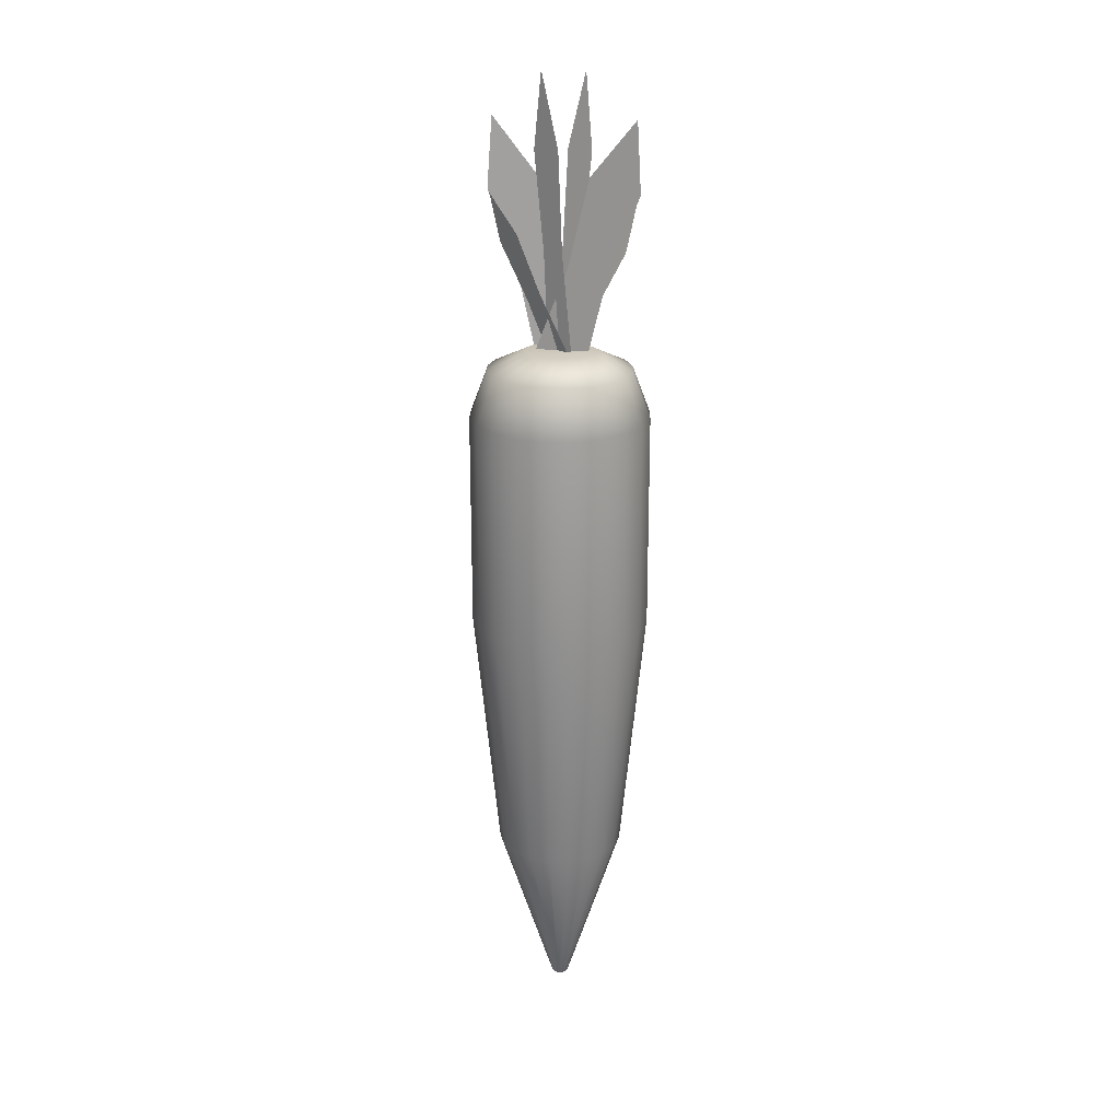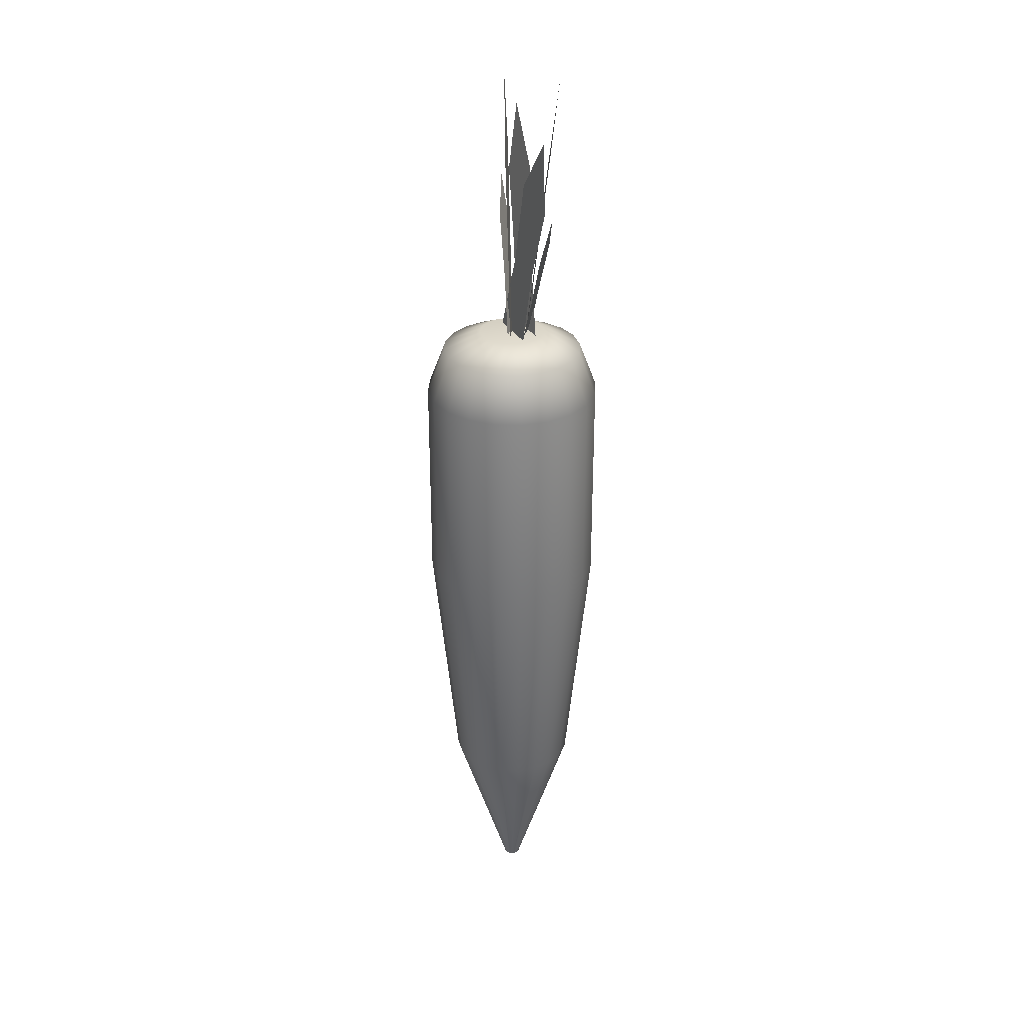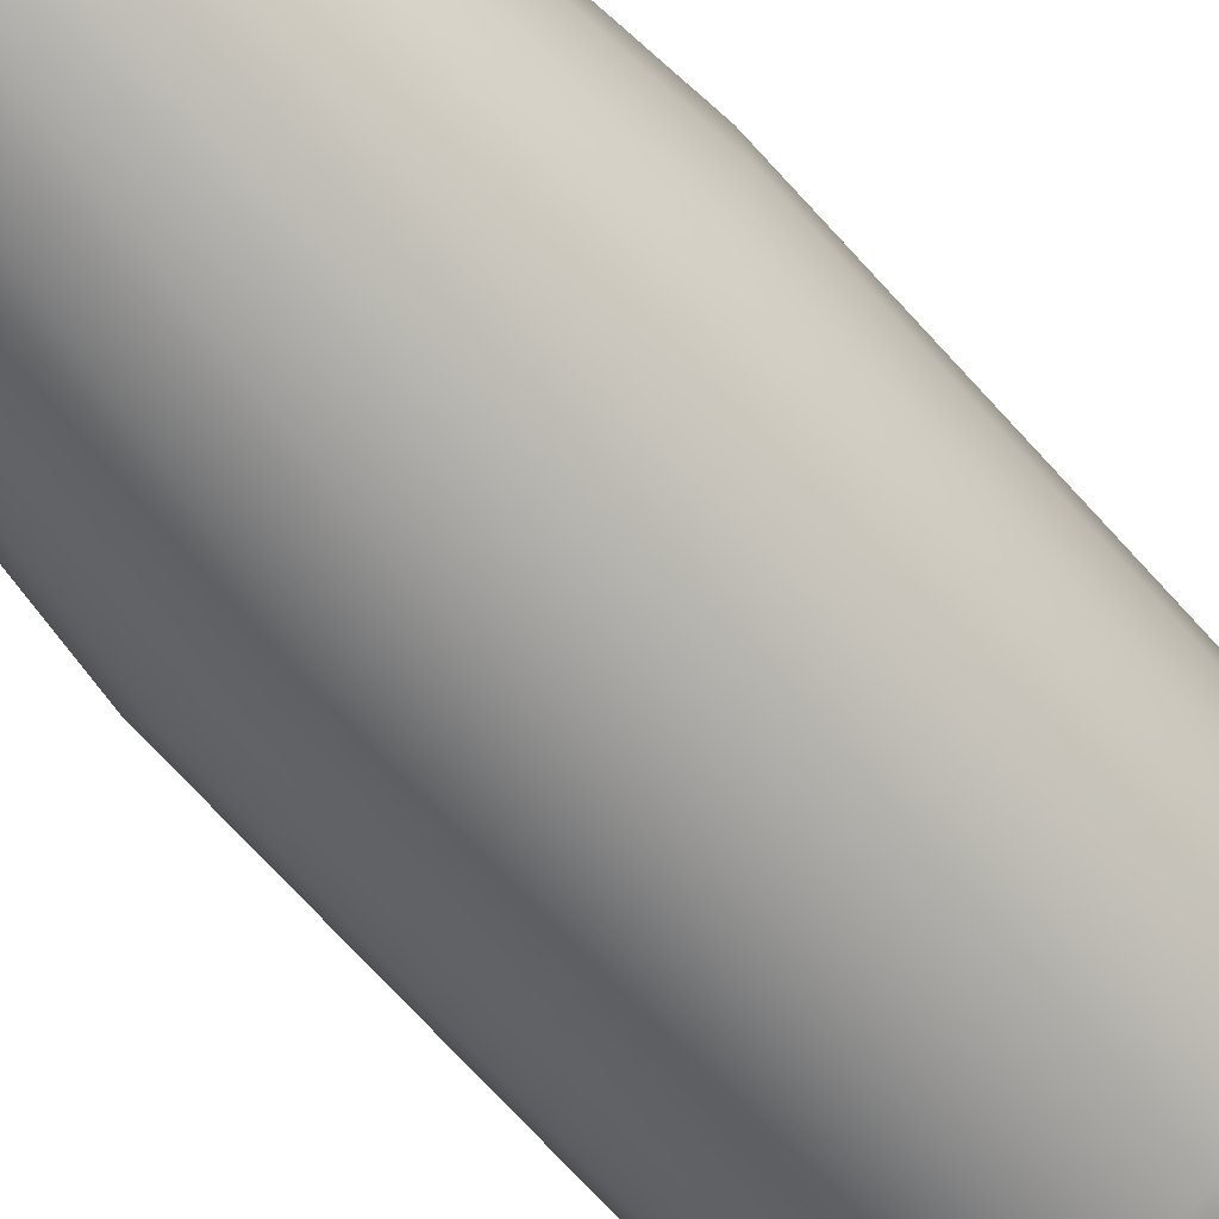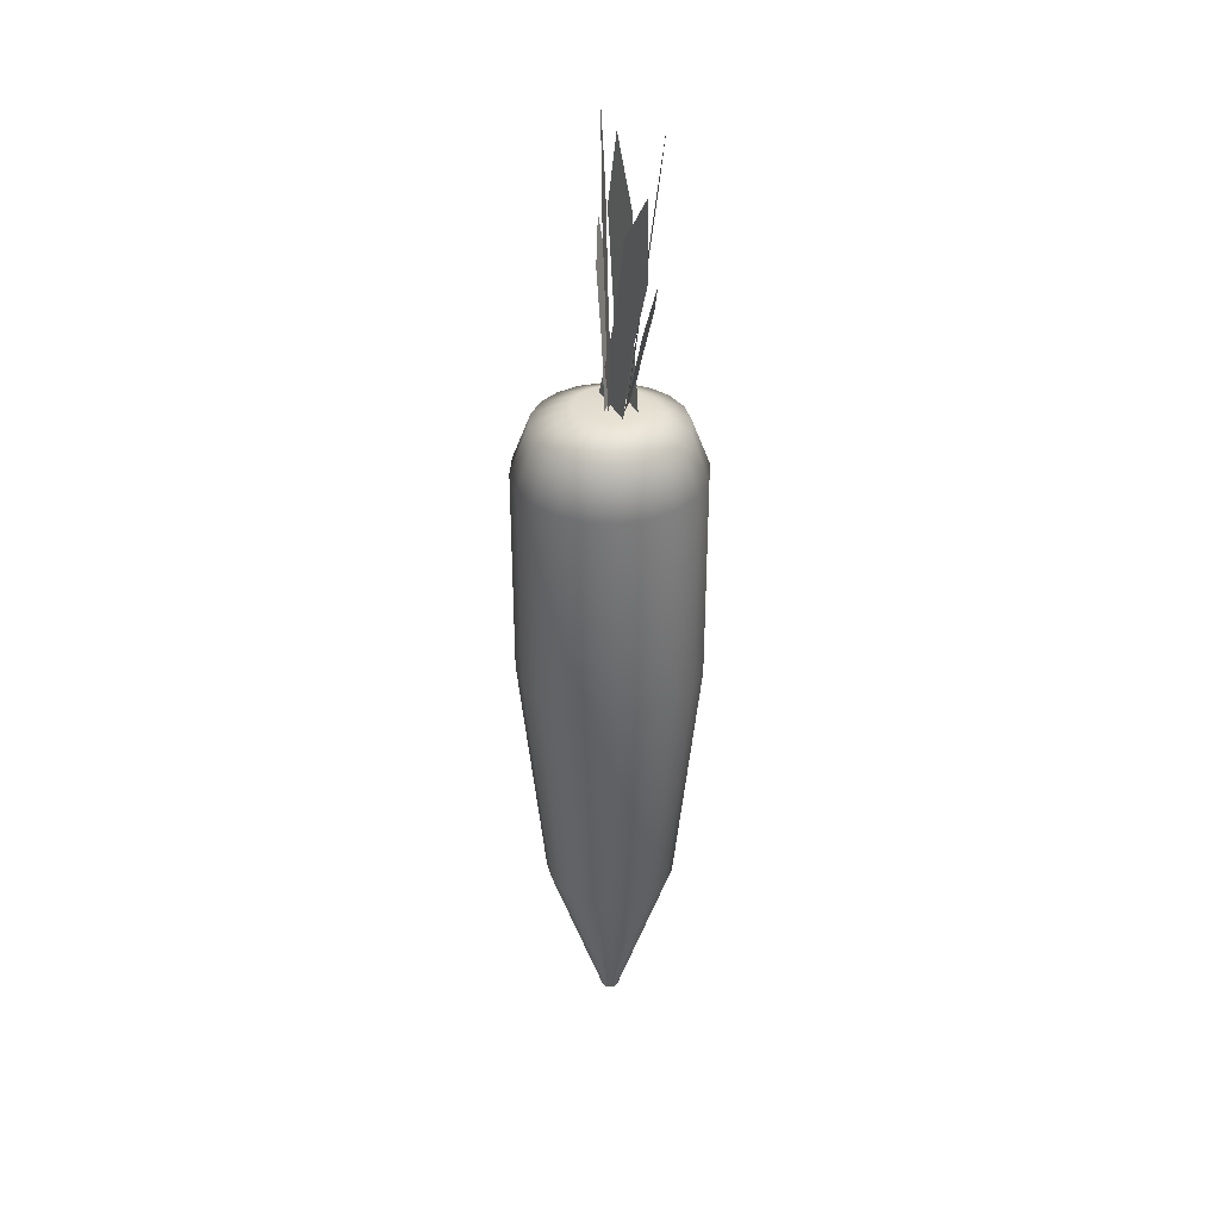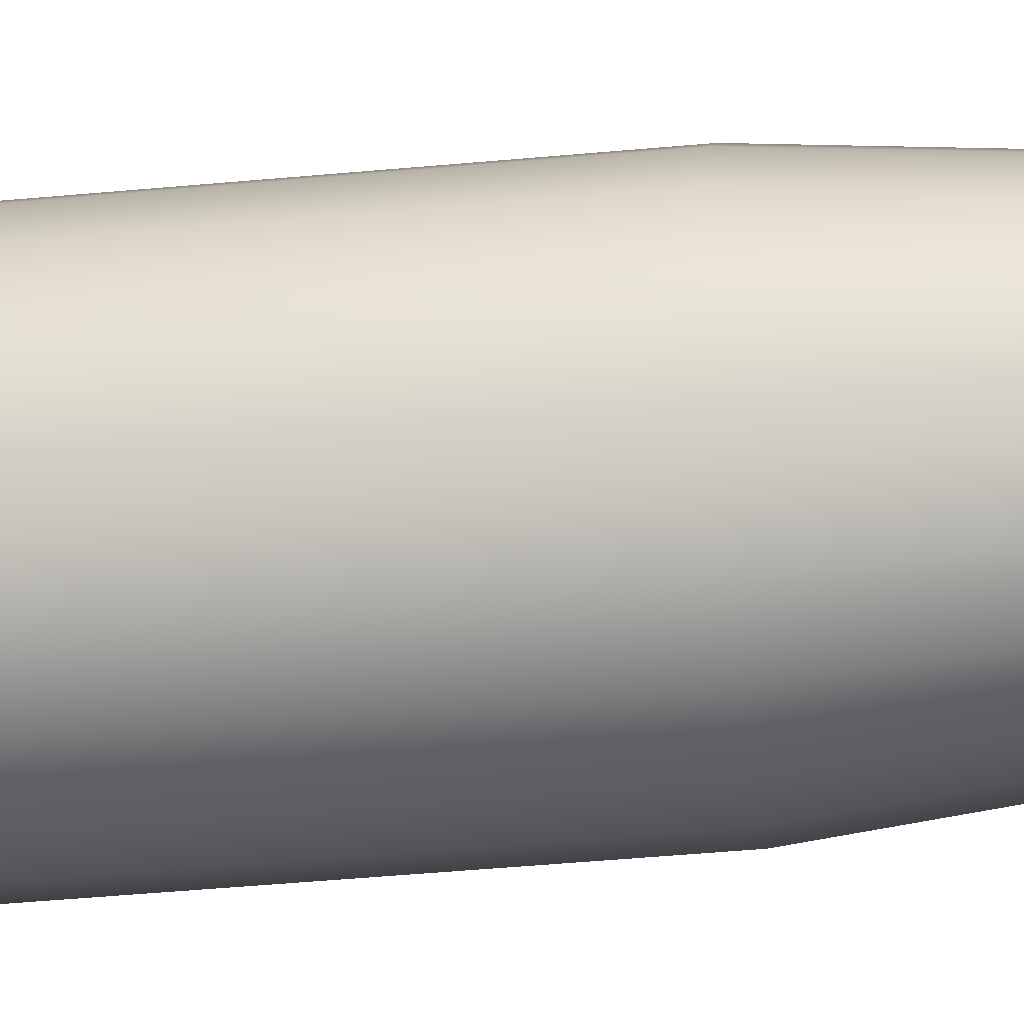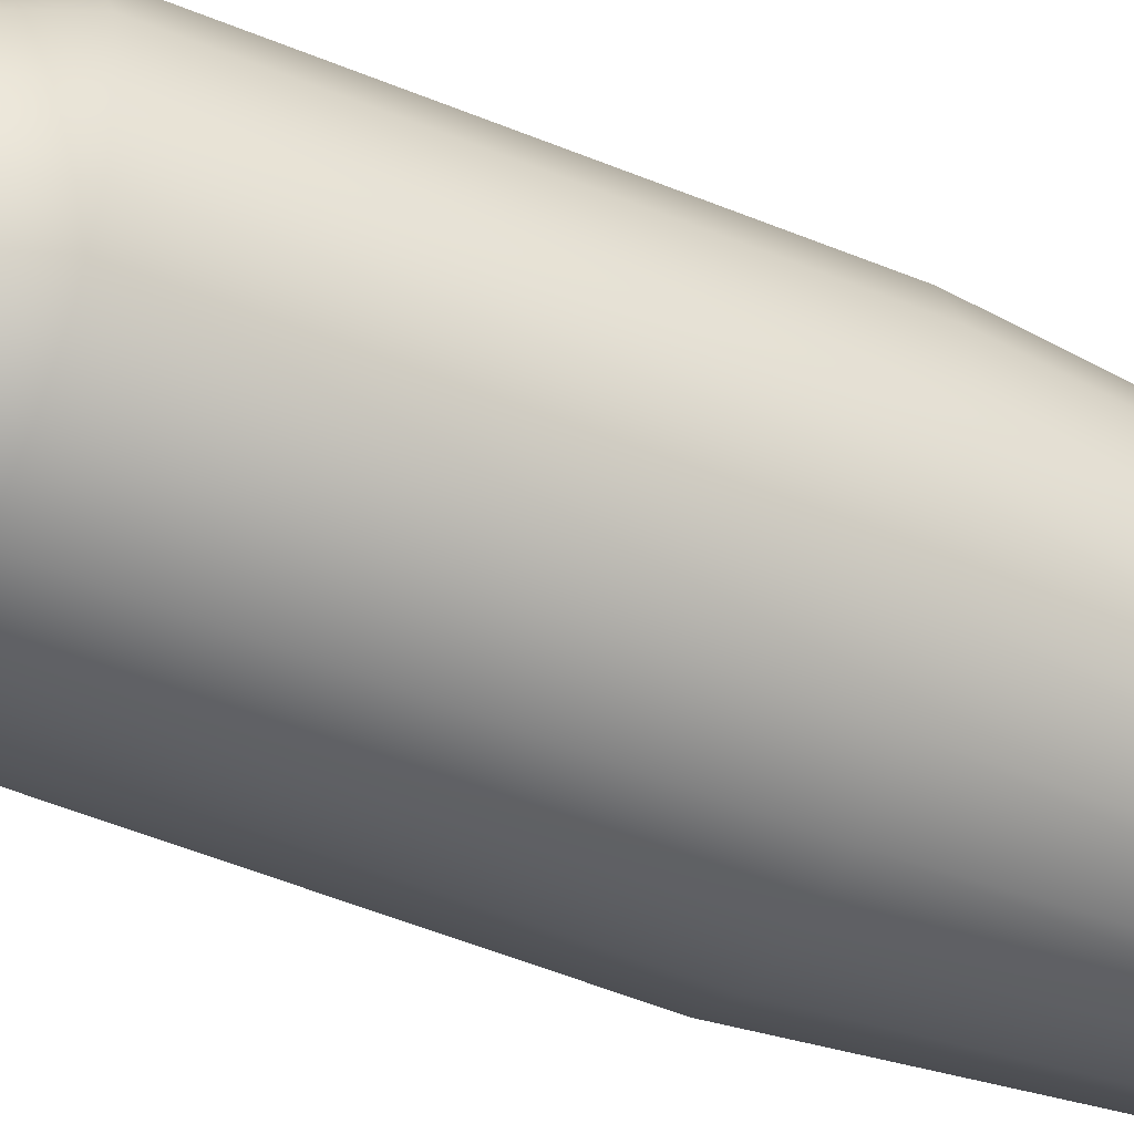
<metadata>
{"format":"obj","ext":"obj","renderer":"f3d","projection":"perspective","resolution":1024,"background":"white","views":[{"elev":21.5,"azim":100.0,"up":"+Y"},{"elev":30.1,"azim":155.6,"up":"+Y"},{"elev":-64.3,"azim":40.8,"up":"+Z"},{"elev":35.4,"azim":156.3,"up":"+Y"},{"elev":-40.6,"azim":-83.3,"up":"+Z"},{"elev":-44.4,"azim":-116.7,"up":"+Z"}]}
</metadata>
<code>
g default
v -0.1275 4.144 0.3267
v -0.0483 3.558 0.0513
v -0.03087 4.205 0.2241
v 0.0483 3.62 -0.0513
v -0.1063 4.392 0.3748
v 0.002063 3.59 -0.002192
v -0.07767 3.865 0.1805
v -0.03895 3.89 0.1393
v -0.003404 3.912 0.1016
v -0 4.502 -0.1465
v -0 3.628 0.1253
v 0 4.424 -0.3971
v -0 3.55 -0.1253
v 0 4.784 -0.3775
v -0 3.587 -0.005353
v -0 4.066 -0.04284
v -0 4.035 -0.1433
v 0 4.007 -0.2355
v -0.1437 4.603 -0.135
v -0.04167 3.571 -0.06643
v -0.2209 4.605 -0.002096
v -0.1188 3.572 0.06643
v -0.2216 4.985 -0.09097
v -0.0819 3.571 0.002838
v -0.1029 4.1 -0.08617
v -0.1338 4.1 -0.03291
v -0.1622 4.101 0.01599
v -0.1701 4.48 0.1465
v -0.08409 3.61 -0.1253
v -0.1624 4.403 0.3971
v -0.07642 3.533 0.1253
v -0.1978 4.761 0.3775
v -0.08009 3.57 0.005353
v -0.1272 4.047 0.04284
v -0.1242 4.016 0.1433
v -0.1213 3.987 0.2355
v -0.008029 4.137 -0.3267
v -0.02918 3.546 -0.0513
v -0.1102 4.188 -0.2241
v -0.1313 3.597 0.0513
v -0.05349 4.381 -0.3748
v -0.08244 3.573 0.002192
v -0.03015 3.854 -0.1805
v -0.0711 3.875 -0.1393
v -0.1087 3.894 -0.1016
v 0.04134 -0.008039 -0.01343
v 0.03516 -0.008039 -0.02555
v 0.02555 -0.008039 -0.03516
v 0.01343 -0.008039 -0.04134
v -0 -0.008039 -0.04346
v -0.01343 -0.008039 -0.04134
v -0.02555 -0.008039 -0.03516
v -0.03516 -0.008039 -0.02555
v -0.04134 -0.008039 -0.01343
v -0.04346 -0.008039 -0
v -0.04134 -0.008039 0.01343
v -0.03516 -0.008039 0.02555
v -0.02555 -0.008039 0.03516
v -0.01343 -0.008039 0.04134
v -0 -0.008039 0.04346
v 0.01343 -0.008039 0.04134
v 0.02555 -0.008039 0.03516
v 0.03516 -0.008039 0.02555
v 0.04134 -0.008039 0.01343
v 0.04346 -0.008039 -0
v 0.4405 2.199 -0.1431
v 0.3747 2.199 -0.2723
v 0.2723 2.199 -0.3747
v 0.1431 2.199 -0.4405
v -0 2.199 -0.4632
v -0.1431 2.199 -0.4405
v -0.2723 2.199 -0.3747
v -0.3747 2.199 -0.2723
v -0.4405 2.199 -0.1431
v -0.4632 2.199 -0
v -0.4405 2.199 0.1431
v -0.3747 2.199 0.2723
v -0.2723 2.199 0.3747
v -0.1431 2.199 0.4405
v -0 2.199 0.4632
v 0.1431 2.199 0.4405
v 0.2723 2.199 0.3747
v 0.3747 2.199 0.2723
v 0.4405 2.199 0.1431
v 0.4632 2.199 -0
v -0 -0.008039 -0
v 0.315 0.8858 -0.1024
v 0.268 0.8858 -0.1947
v 0.1947 0.8858 -0.268
v 0.1024 0.8858 -0.315
v -0 0.8858 -0.3312
v -0.1024 0.8858 -0.315
v -0.1947 0.8858 -0.268
v -0.268 0.8858 -0.1947
v -0.315 0.8858 -0.1024
v -0.3312 0.8858 -0
v -0.315 0.8858 0.1024
v -0.268 0.8858 0.1947
v -0.1947 0.8858 0.268
v -0.1024 0.8858 0.315
v -0 0.8858 0.3312
v 0.1024 0.8858 0.315
v 0.1947 0.8858 0.268
v 0.268 0.8858 0.1947
v 0.315 0.8858 0.1024
v 0.3312 0.8858 -0
v 0.4405 3.296 -0.1431
v 0.3747 3.296 -0.2722
v 0.2722 3.296 -0.3747
v 0.1431 3.296 -0.4405
v -0 3.296 -0.4631
v -0.1431 3.296 -0.4405
v -0.2722 3.296 -0.3747
v -0.3747 3.296 -0.2722
v -0.4405 3.296 -0.1431
v -0.4631 3.296 -0
v -0.4405 3.296 0.1431
v -0.3747 3.296 0.2722
v -0.2722 3.296 0.3747
v -0.1431 3.296 0.4405
v -0 3.296 0.4631
v 0.1431 3.296 0.4405
v 0.2722 3.296 0.3747
v 0.3747 3.296 0.2722
v 0.4405 3.296 0.1431
v 0.4631 3.296 -0
v 0.3527 3.539 -0.1146
v 0.3 3.539 -0.218
v 0.218 3.539 -0.3
v 0.1146 3.539 -0.3527
v -0 3.539 -0.3708
v -0.1146 3.539 -0.3527
v -0.218 3.539 -0.3
v -0.3 3.539 -0.218
v -0.3527 3.539 -0.1146
v -0.3708 3.539 -0
v -0.3527 3.539 0.1146
v -0.3 3.539 0.218
v -0.218 3.539 0.3
v -0.1146 3.539 0.3527
v -0 3.539 0.3708
v 0.1146 3.539 0.3527
v 0.218 3.539 0.3
v 0.3 3.539 0.218
v 0.3527 3.539 0.1146
v 0.3708 3.539 -0
v 0.164 3.633 -0.0533
v 0.1395 3.633 -0.1014
v 0.1014 3.633 -0.1395
v 0.0533 3.633 -0.164
v -0 3.633 -0.1725
v -0.0533 3.633 -0.164
v -0.1014 3.633 -0.1395
v -0.1395 3.633 -0.1014
v -0.164 3.633 -0.0533
v -0.1725 3.633 -0
v -0.164 3.633 0.0533
v -0.1395 3.633 0.1014
v -0.1014 3.633 0.1395
v -0.0533 3.633 0.164
v -0 3.633 0.1725
v 0.0533 3.633 0.164
v 0.1014 3.633 0.1395
v 0.1395 3.633 0.1014
v 0.164 3.633 0.0533
v 0.1725 3.633 -0
v -0.03834 4.622 0.135
v -0.03834 3.584 0.06643
v 0.03834 4.631 0.002096
v 0.03834 3.593 -0.06643
v 0.001638 5.009 0.09097
v 0.001638 3.589 -0.002838
v -0.02948 4.117 0.08617
v 0.001259 4.12 0.03291
v 0.02948 4.124 -0.01599
g group3
f 5 8 9 3
f 1 7 8 5
f 8 7 2 6
f 9 8 6 4
f 14 17 18 12
f 10 16 17 14
f 17 16 11 15
f 18 17 15 13
f 23 26 27 21
f 19 25 26 23
f 26 25 20 24
f 27 26 24 22
f 32 35 36 30
f 28 34 35 32
f 35 34 29 33
f 36 35 33 31
f 41 44 45 39
f 37 43 44 41
f 44 43 38 42
f 45 44 42 40
f 87 88 67 66
f 88 89 68 67
f 89 90 69 68
f 90 91 70 69
f 91 92 71 70
f 92 93 72 71
f 93 94 73 72
f 94 95 74 73
f 95 96 75 74
f 96 97 76 75
f 97 98 77 76
f 98 99 78 77
f 99 100 79 78
f 100 101 80 79
f 101 102 81 80
f 102 103 82 81
f 103 104 83 82
f 104 105 84 83
f 105 106 85 84
f 106 87 66 85
f 47 46 86
f 48 47 86
f 49 48 86
f 50 49 86
f 51 50 86
f 52 51 86
f 53 52 86
f 54 53 86
f 55 54 86
f 56 55 86
f 57 56 86
f 58 57 86
f 59 58 86
f 60 59 86
f 61 60 86
f 62 61 86
f 63 62 86
f 64 63 86
f 65 64 86
f 46 65 86
f 46 47 88 87
f 47 48 89 88
f 48 49 90 89
f 49 50 91 90
f 50 51 92 91
f 51 52 93 92
f 52 53 94 93
f 53 54 95 94
f 54 55 96 95
f 55 56 97 96
f 56 57 98 97
f 57 58 99 98
f 58 59 100 99
f 59 60 101 100
f 60 61 102 101
f 61 62 103 102
f 62 63 104 103
f 63 64 105 104
f 64 65 106 105
f 65 46 87 106
f 66 67 108 107
f 67 68 109 108
f 68 69 110 109
f 69 70 111 110
f 70 71 112 111
f 71 72 113 112
f 72 73 114 113
f 73 74 115 114
f 74 75 116 115
f 75 76 117 116
f 76 77 118 117
f 77 78 119 118
f 78 79 120 119
f 79 80 121 120
f 80 81 122 121
f 81 82 123 122
f 82 83 124 123
f 83 84 125 124
f 84 85 126 125
f 85 66 107 126
f 107 108 128 127
f 108 109 129 128
f 109 110 130 129
f 110 111 131 130
f 111 112 132 131
f 112 113 133 132
f 113 114 134 133
f 114 115 135 134
f 115 116 136 135
f 116 117 137 136
f 117 118 138 137
f 118 119 139 138
f 119 120 140 139
f 120 121 141 140
f 121 122 142 141
f 122 123 143 142
f 123 124 144 143
f 124 125 145 144
f 125 126 146 145
f 126 107 127 146
f 127 128 148 147
f 128 129 149 148
f 129 130 150 149
f 130 131 151 150
f 131 132 152 151
f 132 133 153 152
f 133 134 154 153
f 134 135 155 154
f 135 136 156 155
f 136 137 157 156
f 137 138 158 157
f 138 139 159 158
f 139 140 160 159
f 140 141 161 160
f 141 142 162 161
f 142 143 163 162
f 143 144 164 163
f 144 145 165 164
f 145 146 166 165
f 146 127 147 166
f 148 149 150 151 152 153 154 155 156 157 158 159 160 161 162 163 164 165 166 147
f 171 174 175 169
f 167 173 174 171
f 174 173 168 172
f 175 174 172 170

</code>
